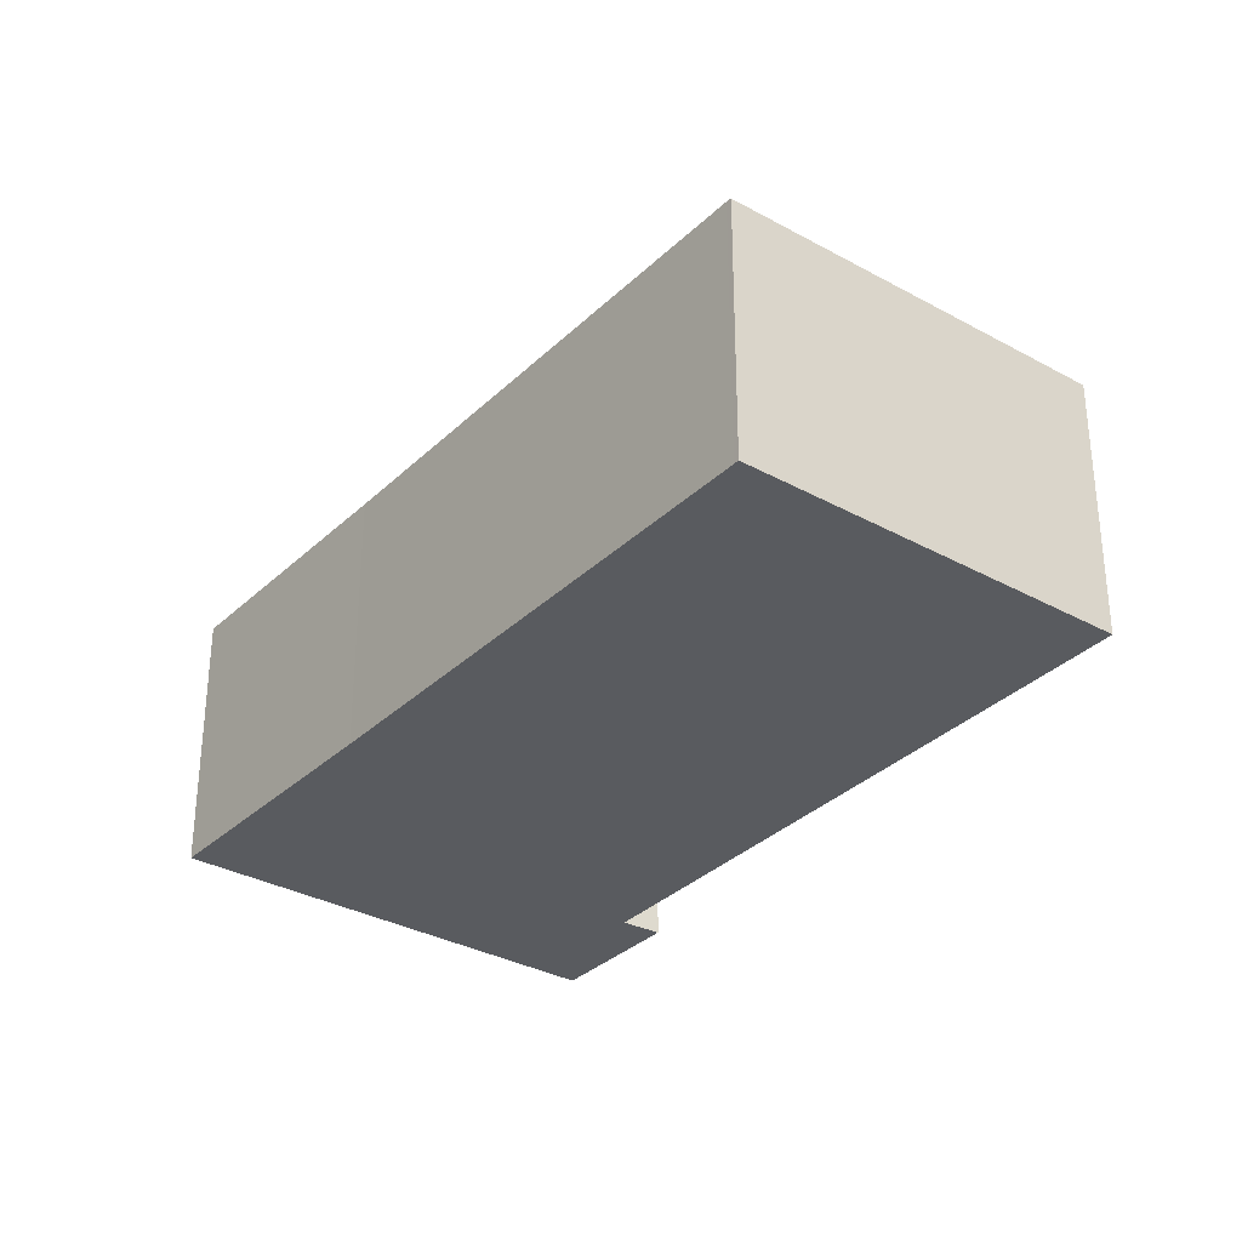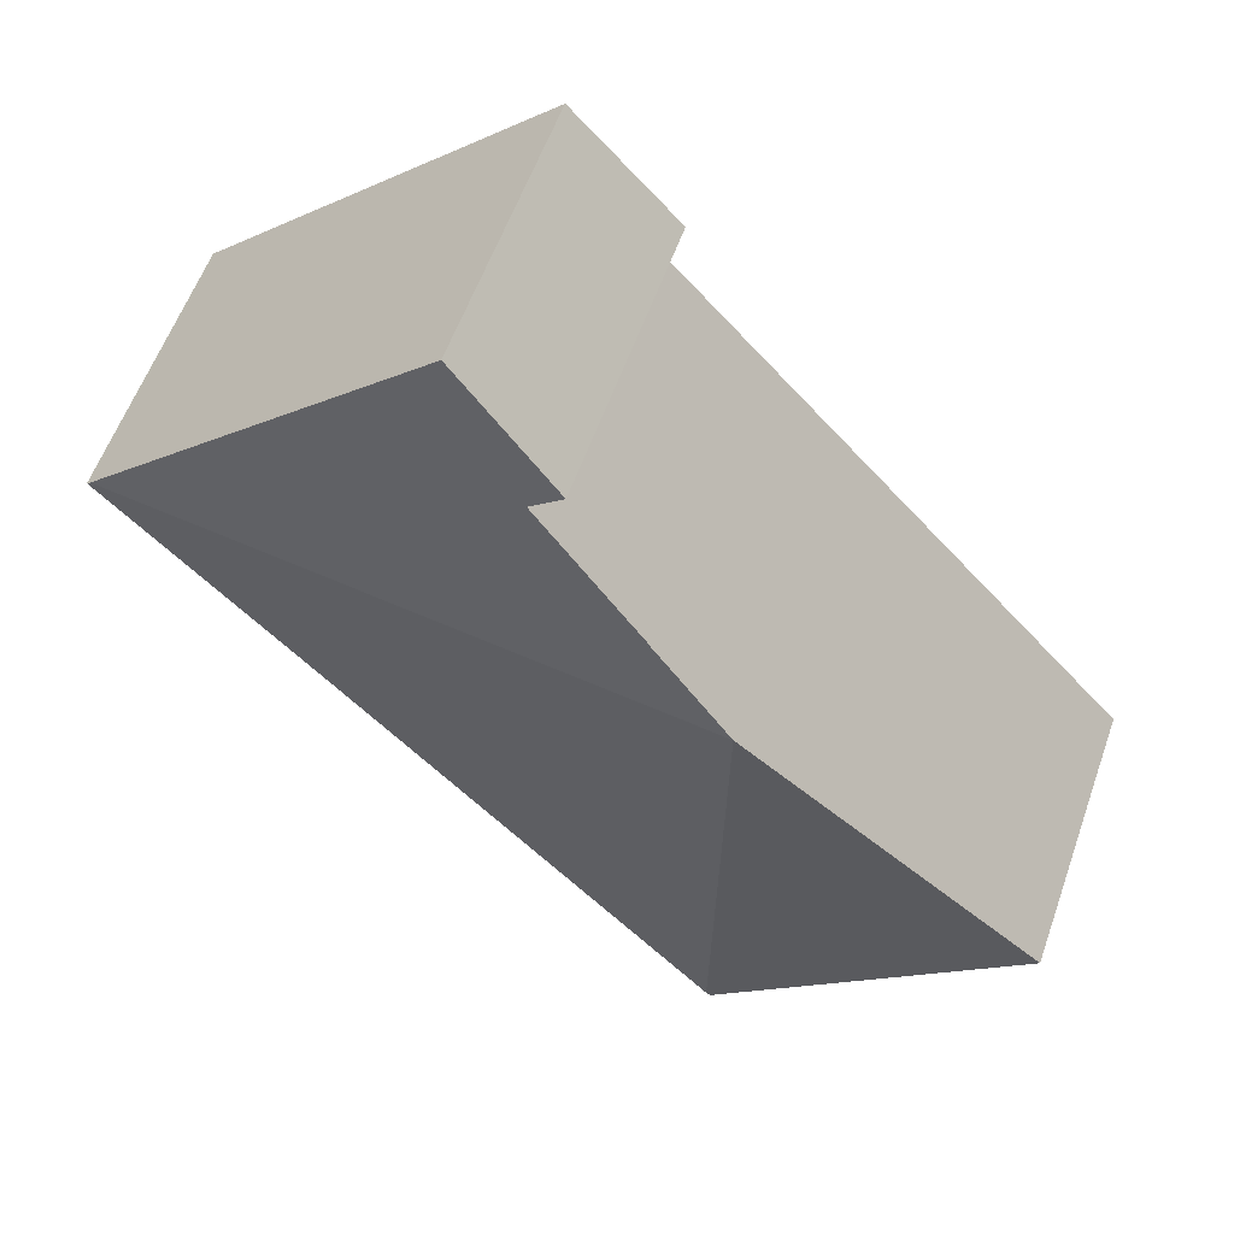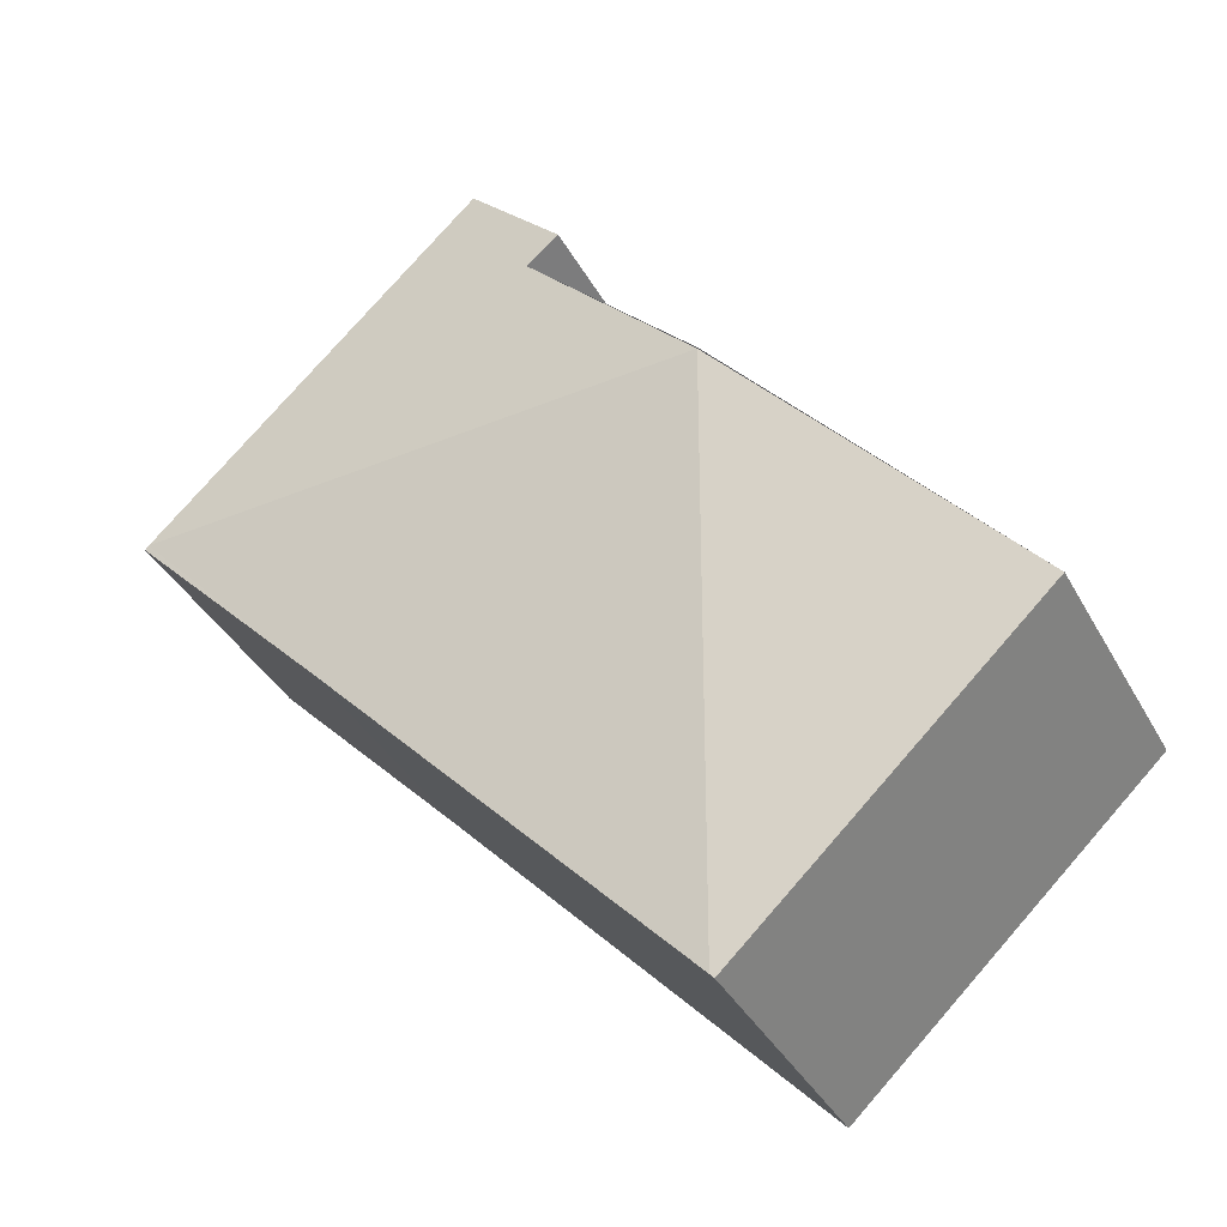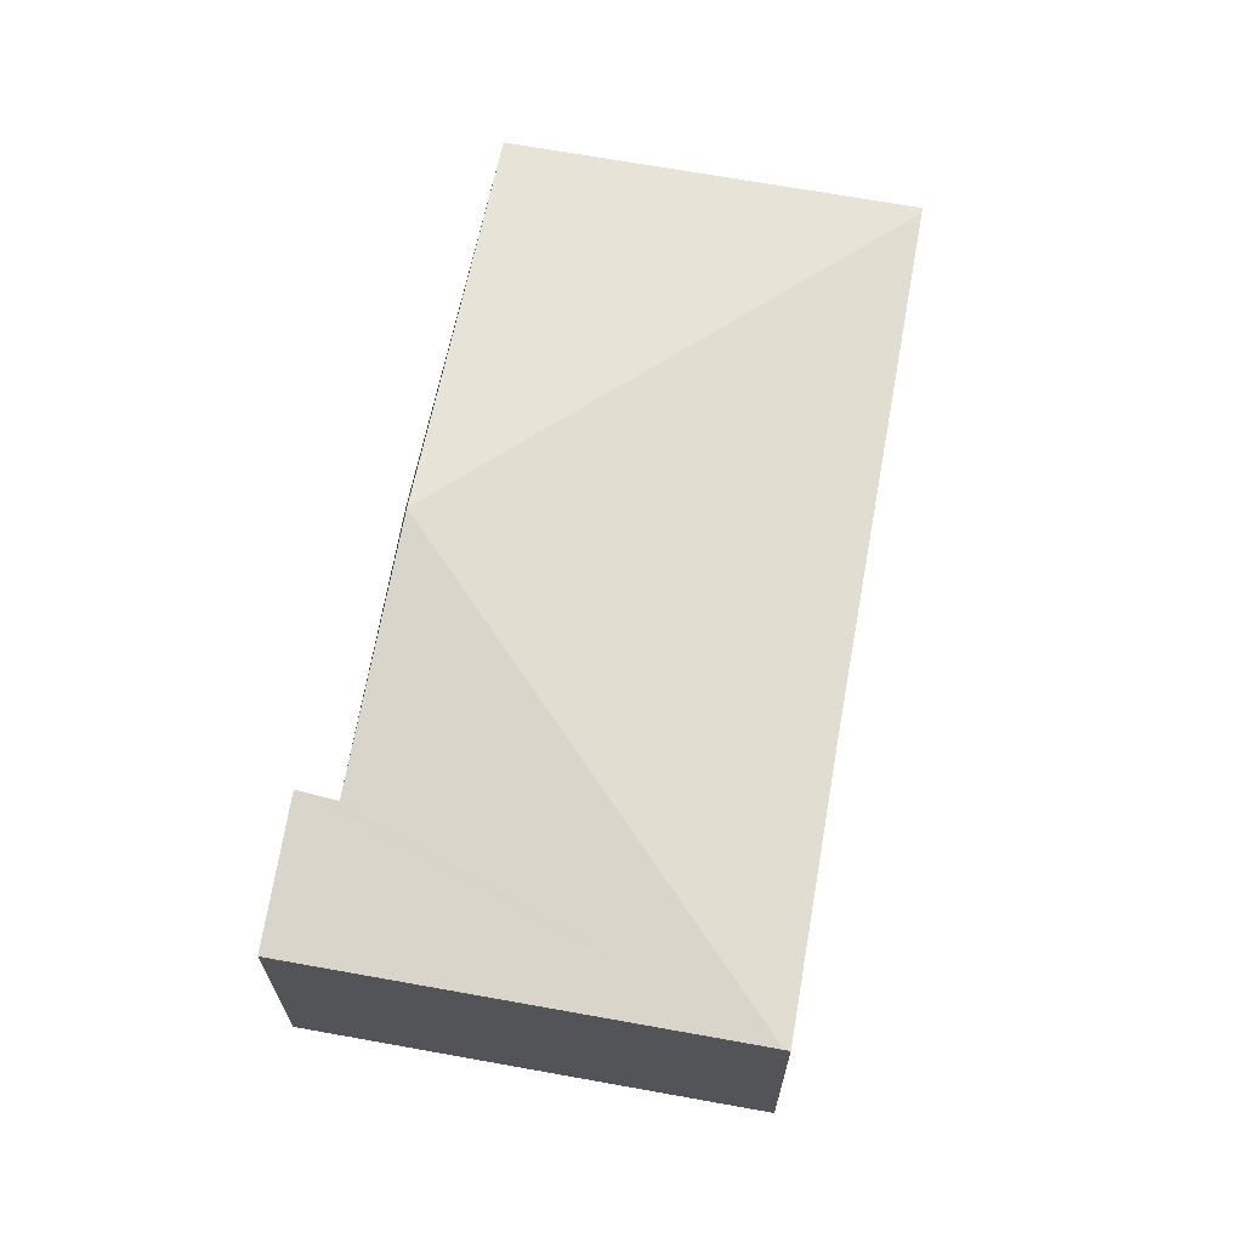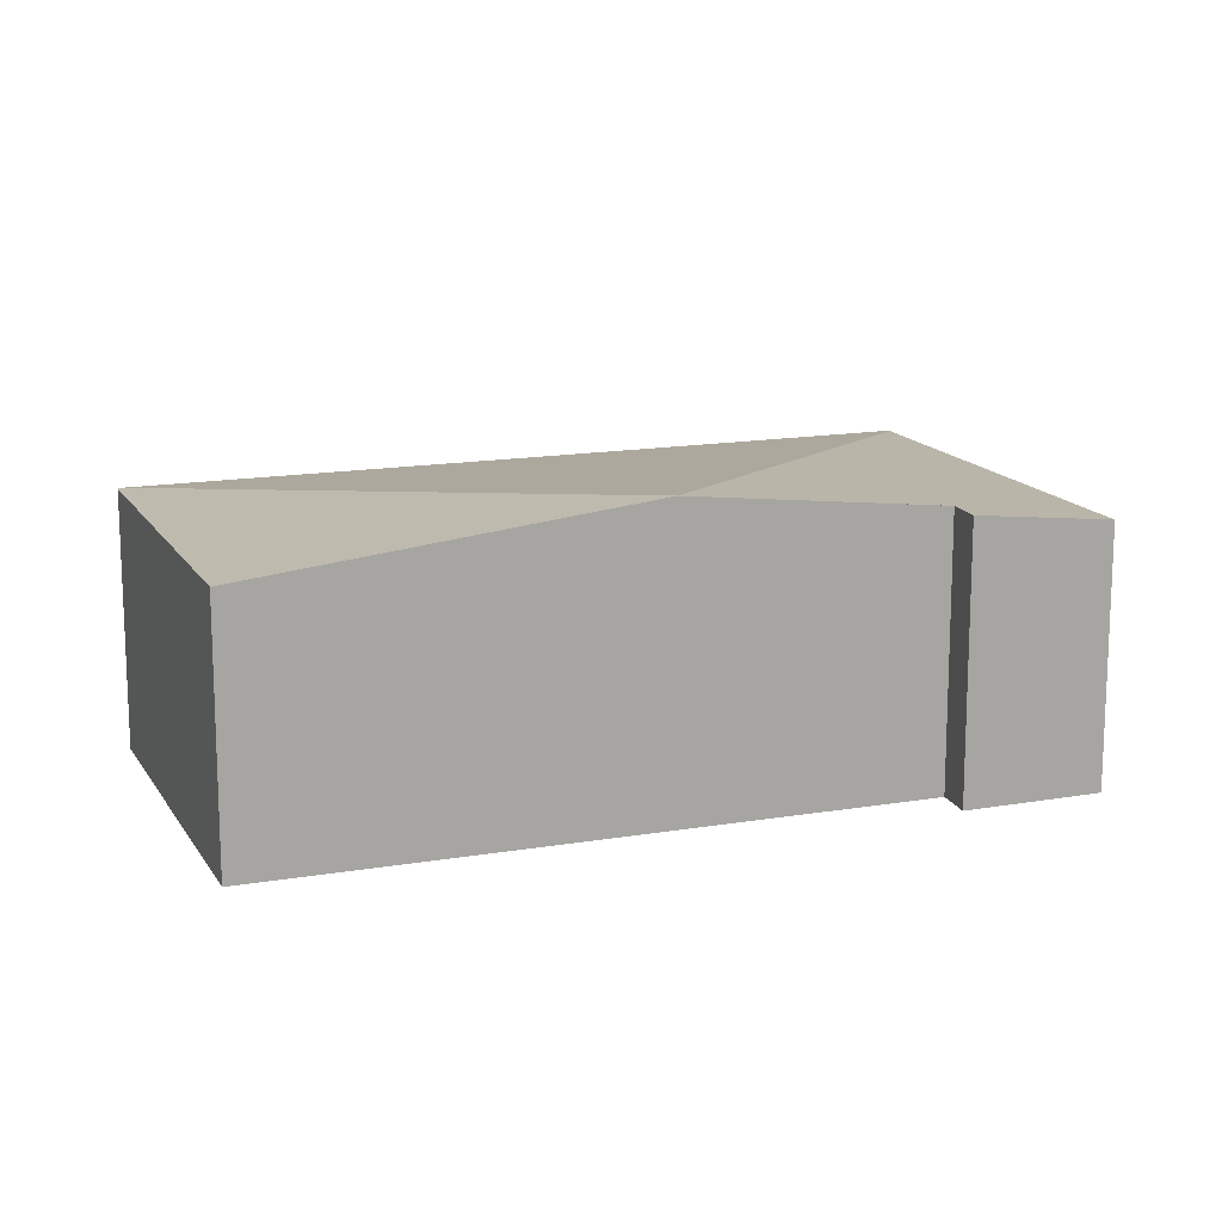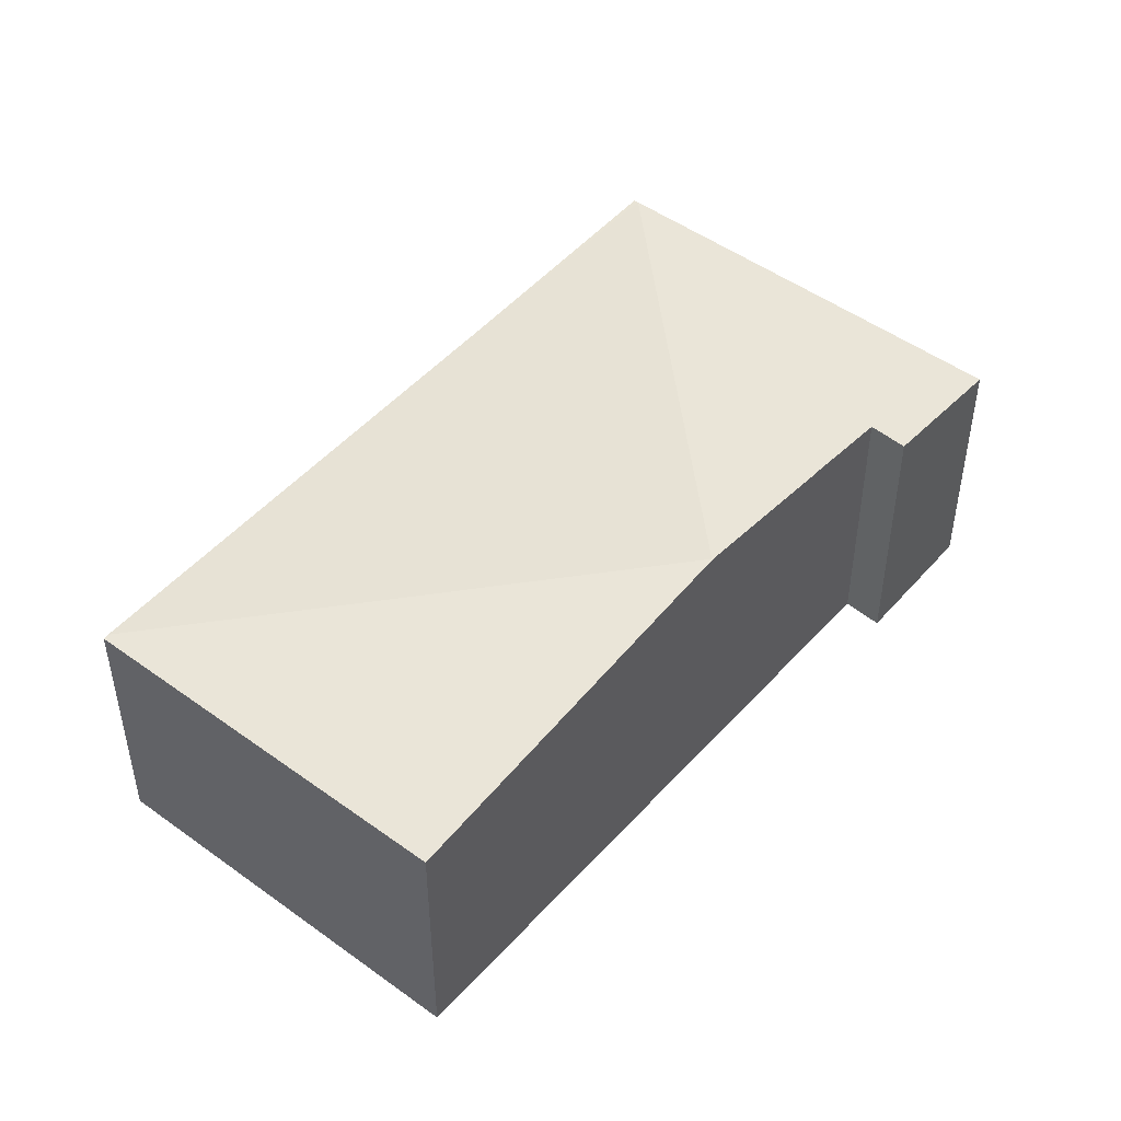
<metadata>
{"format":"obj","ext":"obj","renderer":"f3d","projection":"perspective","resolution":1024,"background":"white","views":[{"elev":-32.5,"azim":-174.4,"up":"+Y"},{"elev":57.6,"azim":-160.6,"up":"+Z"},{"elev":-37.5,"azim":-154.3,"up":"+Z"},{"elev":68.3,"azim":53.4,"up":"+Y"},{"elev":14.9,"azim":-67.7,"up":"+Y"},{"elev":48.5,"azim":-97.8,"up":"+Y"}]}
</metadata>
<code>
v  9.389 2.868 3.562
v  4.677 3.043 5.793
v  5.769 2.868 6.957
v  5.027 3.04 5.506
v  3.05 3.362 3.324
v  7.322 2.868 1.307
v  9.432 2.862 3.522
v  3.287 2.875 -2.996
v  0 2.868 1.756e-16
v  3.244 2.868 -3.042
v  3.244 1.863e-16 -3.042
v  0 0 0
v  4.677 -3.547e-16 5.793
v  5.027 -3.371e-16 5.506
v  3.042 3.362 3.331
v  3.042 -2.04e-16 3.331
v  5.769 -4.26e-16 6.957
v  9.389 -2.181e-16 3.562
v  9.432 -2.157e-16 3.522
v  7.322 -8.003e-17 1.307
v  3.287 1.835e-16 -2.996
g defaultobject
f 1 2 3
f 2 1 4
f 4 1 5
f 6 1 7
f 1 6 5
f 5 6 8
f 9 8 10
f 8 9 5
f 11 9 10
f 9 11 12
f 4 13 2
f 13 4 14
f 12 15 9
f 15 12 16
f 15 16 4
f 4 16 14
f 13 3 2
f 3 13 17
f 17 1 3
f 1 17 18
f 1 18 7
f 7 18 19
f 19 6 7
f 6 19 20
f 6 20 8
f 8 20 21
f 8 21 10
f 10 21 11
f 13 18 17
f 18 13 14
f 18 14 16
f 18 16 19
f 19 16 20
f 20 16 12
f 20 12 21
f 21 12 11

</code>
